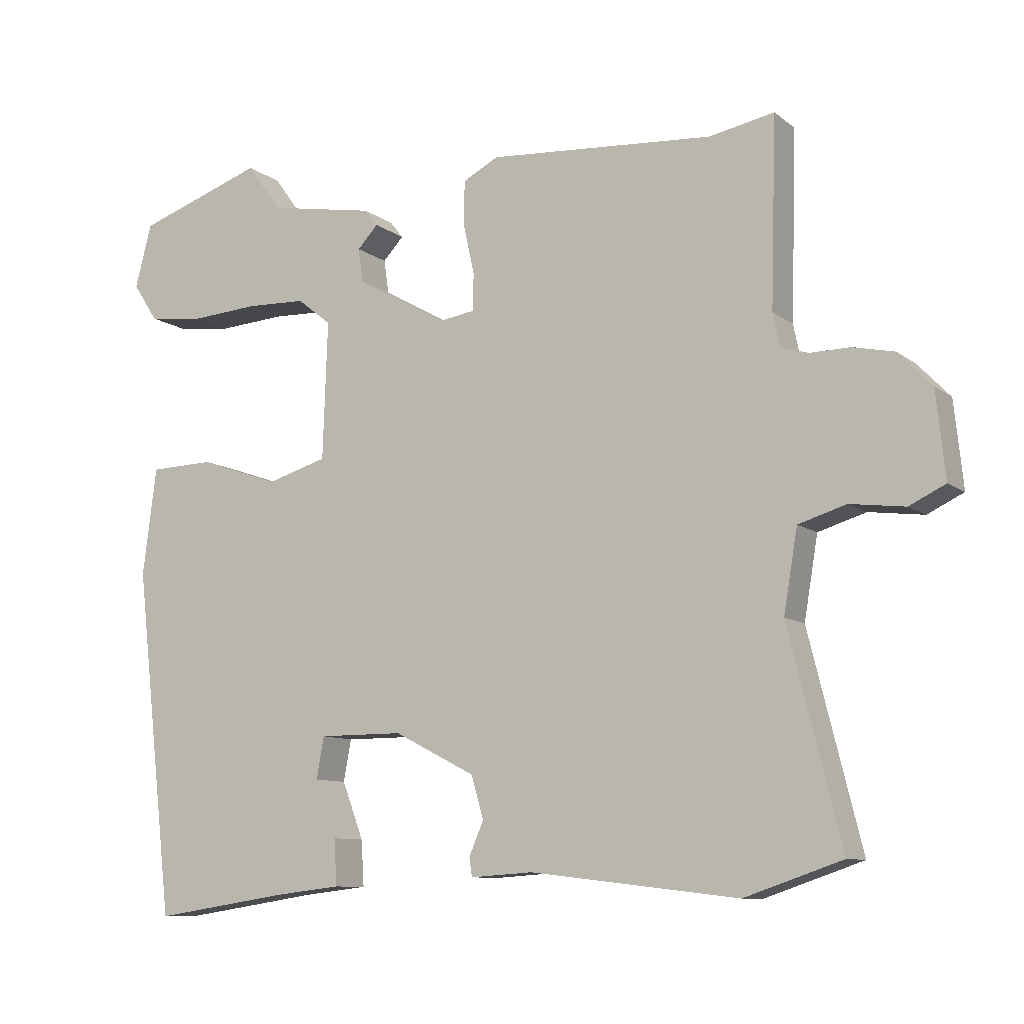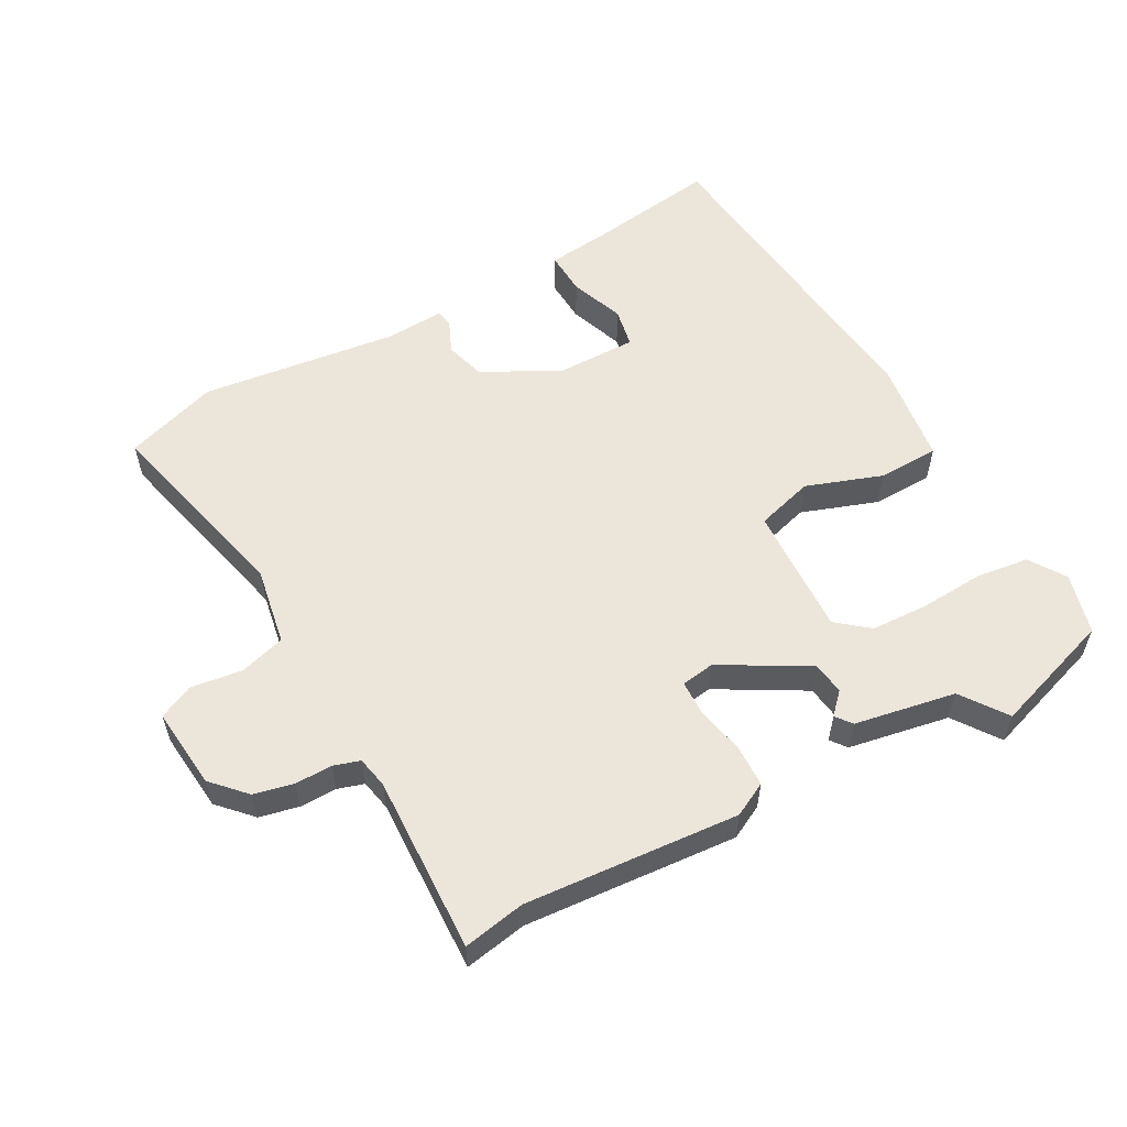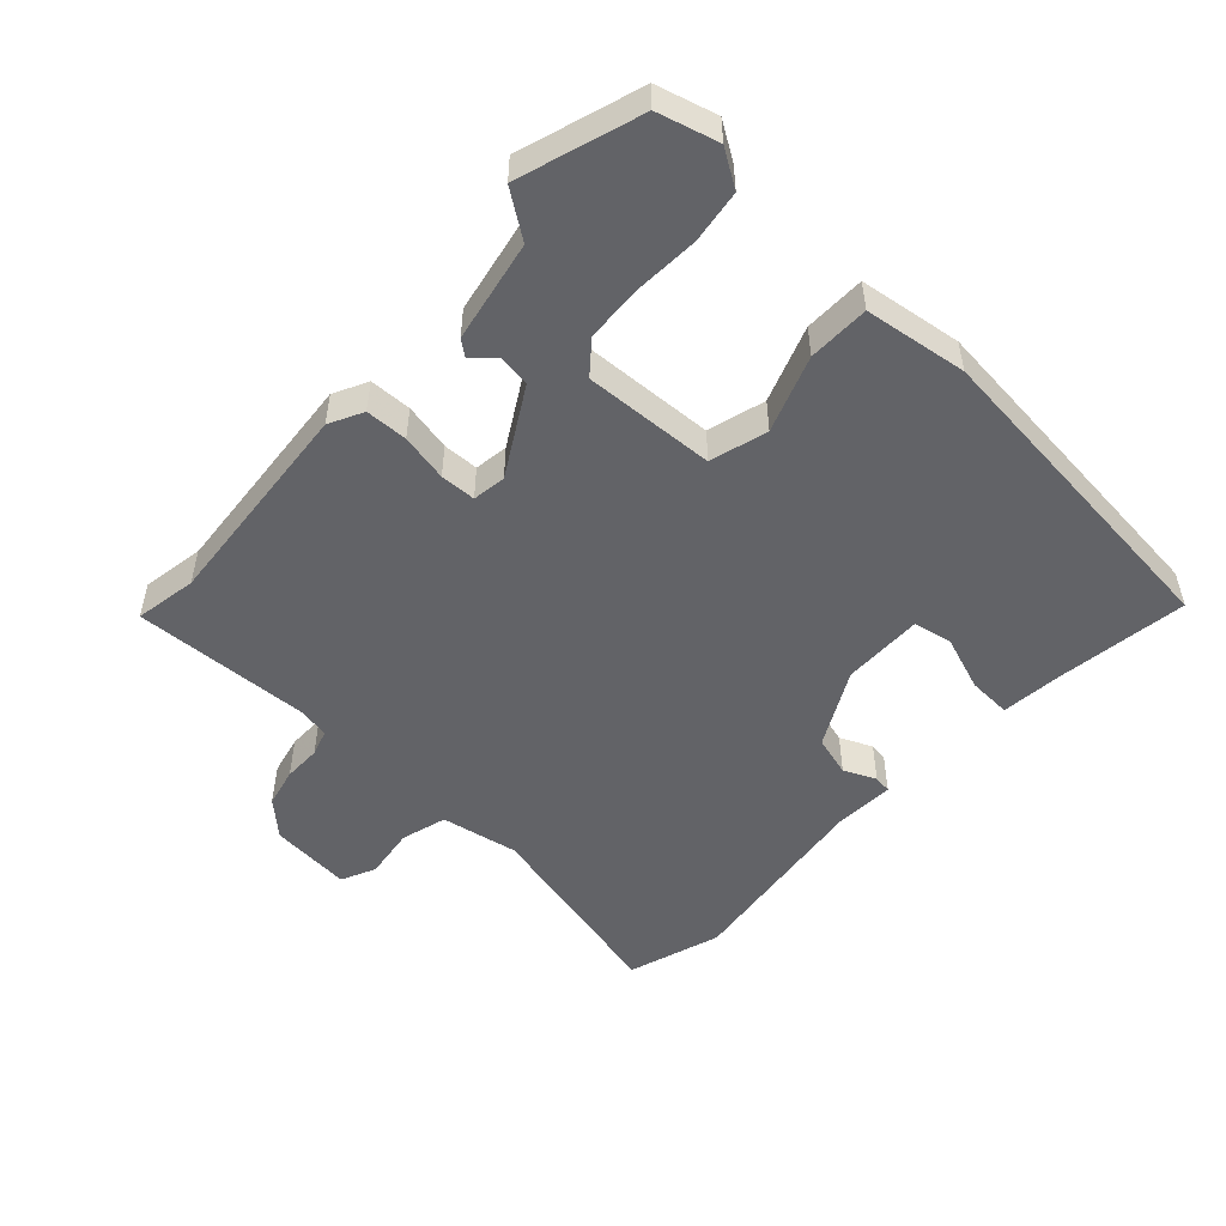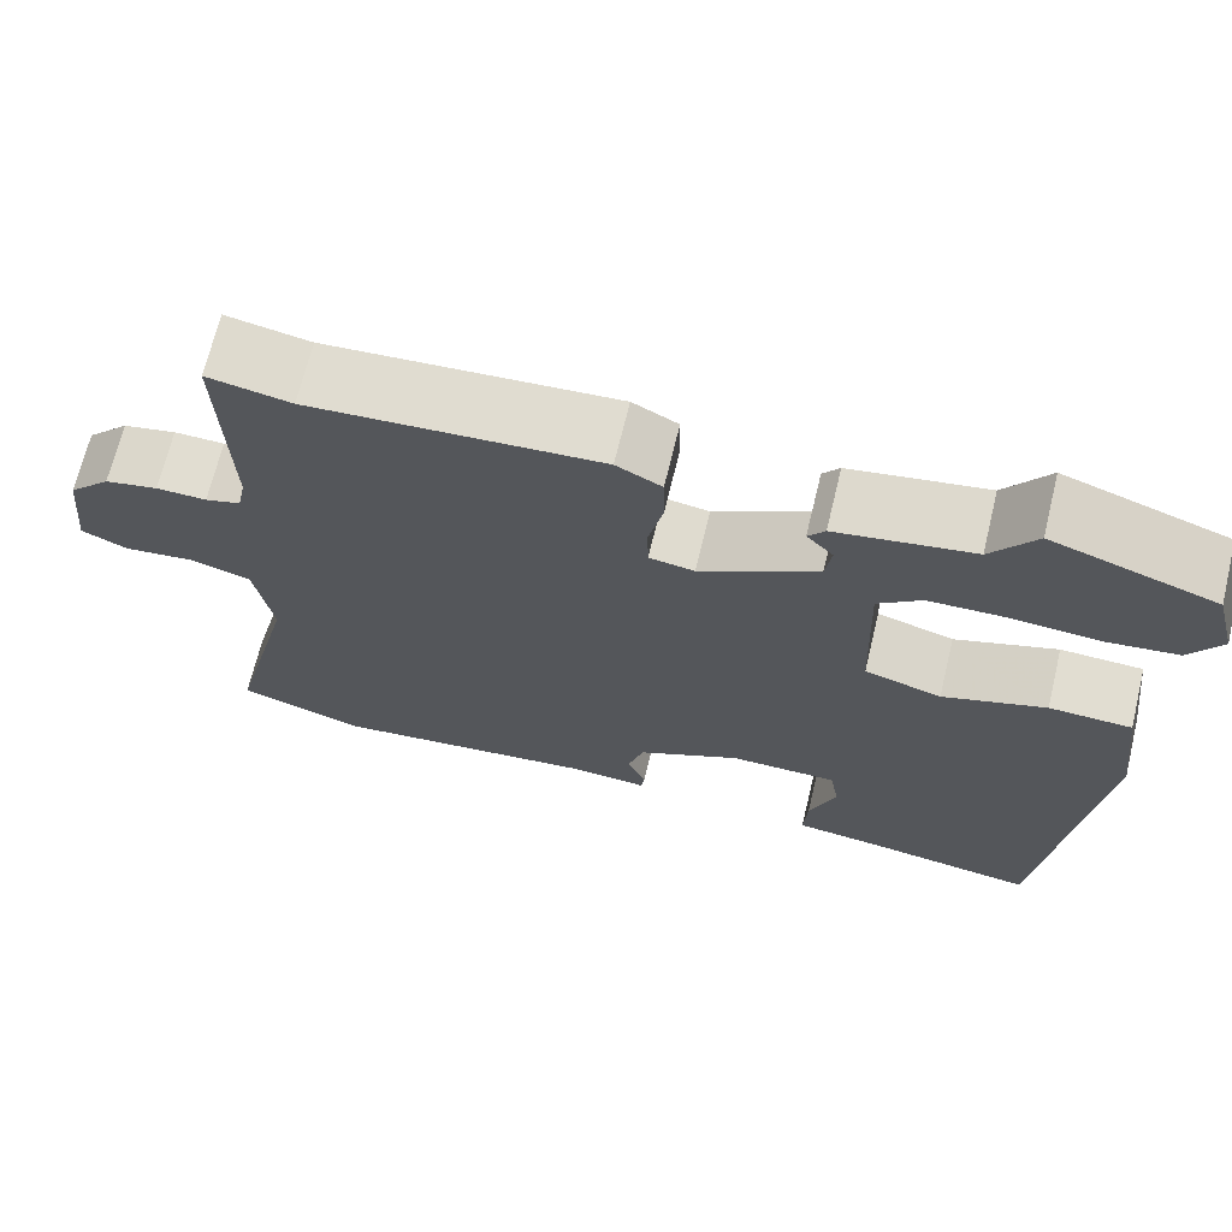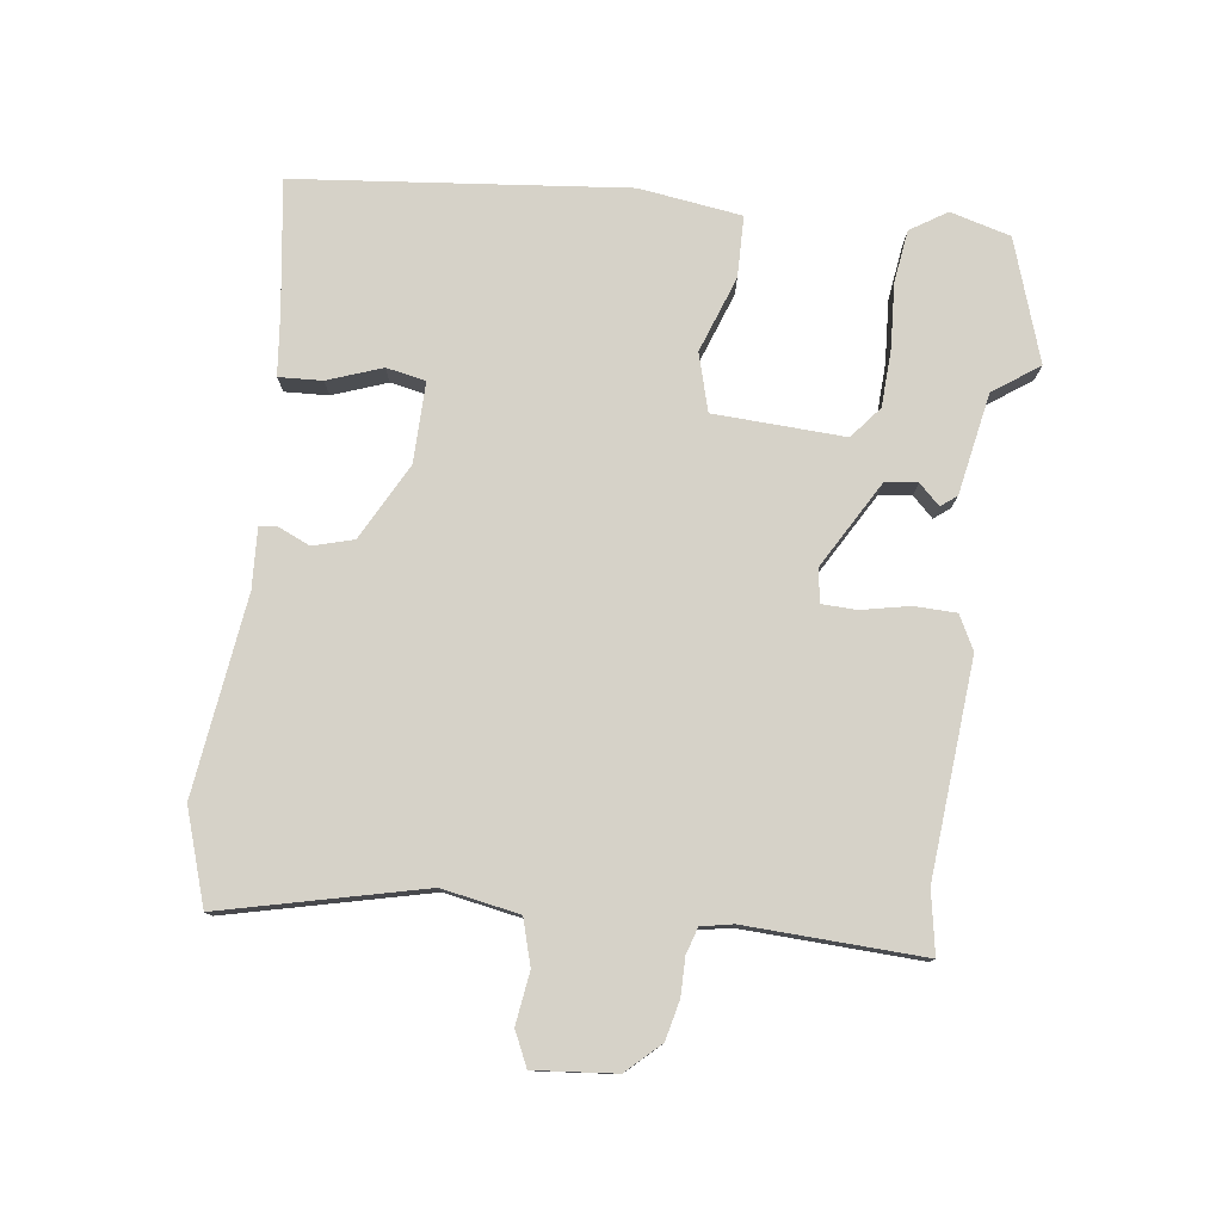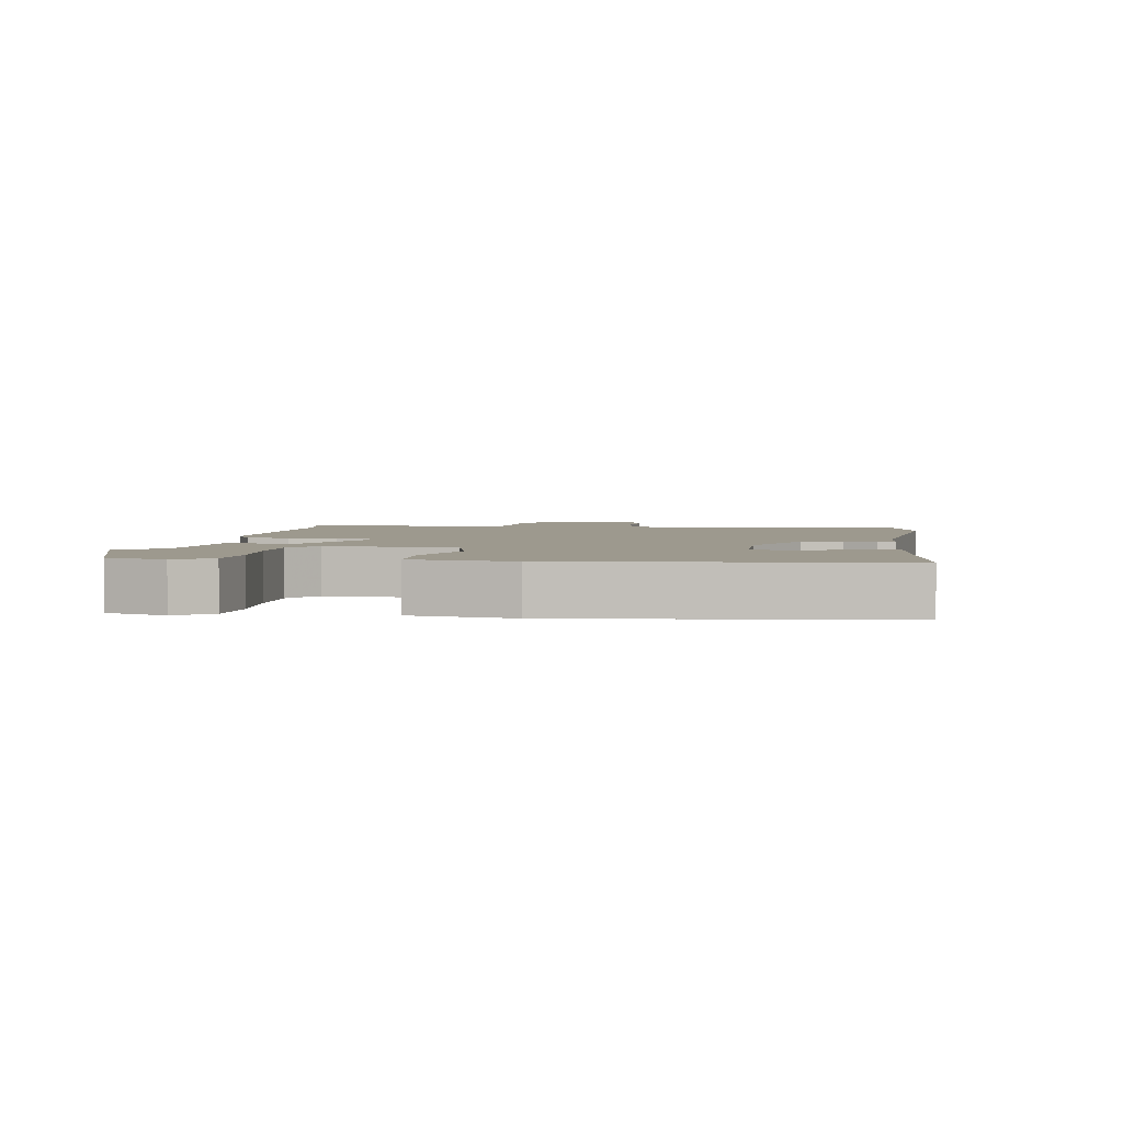
<metadata>
{"format":"obj","ext":"obj","renderer":"f3d","projection":"perspective","resolution":1024,"background":"white","views":[{"elev":-9.6,"azim":-151.1,"up":"+Z"},{"elev":56.6,"azim":-28.3,"up":"+Y"},{"elev":-51.0,"azim":48.1,"up":"+Y"},{"elev":68.8,"azim":13.6,"up":"+Z"},{"elev":78.2,"azim":-81.9,"up":"+Y"},{"elev":3.3,"azim":99.2,"up":"+Y"}]}
</metadata>
<code>
v 0.461 0.07 -0.544
v 0.264 0.07 -0.514
v 0.169 0.07 -0.503
v 0.173 0.07 -0.437
v 0.204 0.07 -0.355
v 0.193 0.07 -0.295
v 0.071 0.07 -0.295
v -0.046 0.07 -0.355
v -0.064 0.07 -0.416
v -0.043 0.07 -0.465
v -0.047 0.07 -0.492
v -0.137 0.07 -0.486
v -0.438 0.07 -0.521
v -0.579 0.07 -0.473
v -0.503 0.07 -0.169
v -0.523 0.07 -0.051
v -0.592 0.07 -0.03
v -0.671 0.07 -0.04
v -0.723 0.07 -0.015
v -0.71 0.07 0.109
v -0.662 0.07 0.159
v -0.602 0.07 0.172
v -0.545 0.07 0.171
v -0.505 0.07 0.183
v -0.495 0.07 0.231
v -0.503 0.07 0.501
v -0.409 0.07 0.483
v -0.083 0.07 0.506
v -0.032 0.07 0.479
v -0.031 0.07 0.415
v -0.047 0.07 0.343
v -0.046 0.07 0.289
v 0.005 0.07 0.281
v 0.137 0.07 0.355
v 0.144 0.07 0.404
v 0.114 0.07 0.436
v 0.133 0.07 0.46
v 0.287 0.07 0.487
v 0.337 0.07 0.556
v 0.521 0.07 0.493
v 0.545 0.07 0.401
v 0.509 0.07 0.346
v 0.429 0.07 0.336
v 0.331 0.07 0.343
v 0.244 0.07 0.34
v 0.195 0.07 0.301
v 0.202 0.07 0.102
v 0.289 0.07 0.076
v 0.405 0.07 0.116
v 0.498 0.07 0.113
v 0.518 0.07 -0.043
v 0.461 0 -0.544
v 0.264 0 -0.514
v 0.169 0 -0.503
v 0.173 0 -0.437
v 0.204 0 -0.355
v 0.193 0 -0.295
v 0.071 0 -0.295
v -0.046 0 -0.355
v -0.064 0 -0.416
v -0.043 0 -0.465
v -0.047 0 -0.492
v -0.137 0 -0.486
v -0.438 0 -0.521
v -0.579 0 -0.473
v -0.503 0 -0.169
v -0.523 0 -0.051
v -0.592 0 -0.03
v -0.671 0 -0.04
v -0.723 0 -0.015
v -0.71 0 0.109
v -0.662 0 0.159
v -0.602 0 0.172
v -0.545 0 0.171
v -0.505 0 0.183
v -0.495 0 0.231
v -0.503 0 0.501
v -0.409 0 0.483
v -0.083 0 0.506
v -0.032 0 0.479
v -0.031 0 0.415
v -0.047 0 0.343
v -0.046 0 0.289
v 0.005 0 0.281
v 0.137 0 0.355
v 0.144 0 0.404
v 0.114 0 0.436
v 0.133 0 0.46
v 0.287 0 0.487
v 0.337 0 0.556
v 0.521 0 0.493
v 0.545 0 0.401
v 0.509 0 0.346
v 0.429 0 0.336
v 0.331 0 0.343
v 0.244 0 0.34
v 0.195 0 0.301
v 0.202 0 0.102
v 0.289 0 0.076
v 0.405 0 0.116
v 0.498 0 0.113
v 0.518 0 -0.043
f 48 49 50 51
f 47 48 51 1
f 41 42 43 44
f 41 44 45
f 38 39 40 41
f 38 41 45
f 35 36 37 38
f 34 35 38 45
f 33 34 45 46
f 28 29 30 31
f 27 28 31 32
f 25 26 27 32
f 24 25 32 33
f 20 21 22 23
f 17 18 19 20
f 16 17 20 23
f 15 16 23 24
f 12 13 14 15
f 9 10 11 12
f 8 9 12 15
f 7 8 15 24
f 2 3 4 5
f 47 1 2 5
f 47 5 6
f 24 33 46 47
f 6 7 24 47
f 102 101 100 99
f 52 102 99 98
f 95 94 93 92
f 96 95 92
f 92 91 90 89
f 96 92 89
f 89 88 87 86
f 96 89 86 85
f 97 96 85 84
f 82 81 80 79
f 83 82 79 78
f 83 78 77 76
f 84 83 76 75
f 74 73 72 71
f 71 70 69 68
f 74 71 68 67
f 75 74 67 66
f 66 65 64 63
f 63 62 61 60
f 66 63 60 59
f 75 66 59 58
f 56 55 54 53
f 56 53 52 98
f 57 56 98
f 98 97 84 75
f 98 75 58 57
f 1 52 53 2
f 2 53 54 3
f 3 54 55 4
f 4 55 56 5
f 5 56 57 6
f 6 57 58 7
f 7 58 59 8
f 8 59 60 9
f 9 60 61 10
f 10 61 62 11
f 11 62 63 12
f 12 63 64 13
f 13 64 65 14
f 14 65 66 15
f 15 66 67 16
f 16 67 68 17
f 17 68 69 18
f 18 69 70 19
f 19 70 71 20
f 20 71 72 21
f 21 72 73 22
f 22 73 74 23
f 23 74 75 24
f 24 75 76 25
f 25 76 77 26
f 26 77 78 27
f 27 78 79 28
f 28 79 80 29
f 29 80 81 30
f 30 81 82 31
f 31 82 83 32
f 32 83 84 33
f 33 84 85 34
f 34 85 86 35
f 35 86 87 36
f 36 87 88 37
f 37 88 89 38
f 38 89 90 39
f 39 90 91 40
f 40 91 92 41
f 41 92 93 42
f 42 93 94 43
f 43 94 95 44
f 44 95 96 45
f 45 96 97 46
f 46 97 98 47
f 47 98 99 48
f 48 99 100 49
f 49 100 101 50
f 50 101 102 51
f 51 102 52 1

</code>
